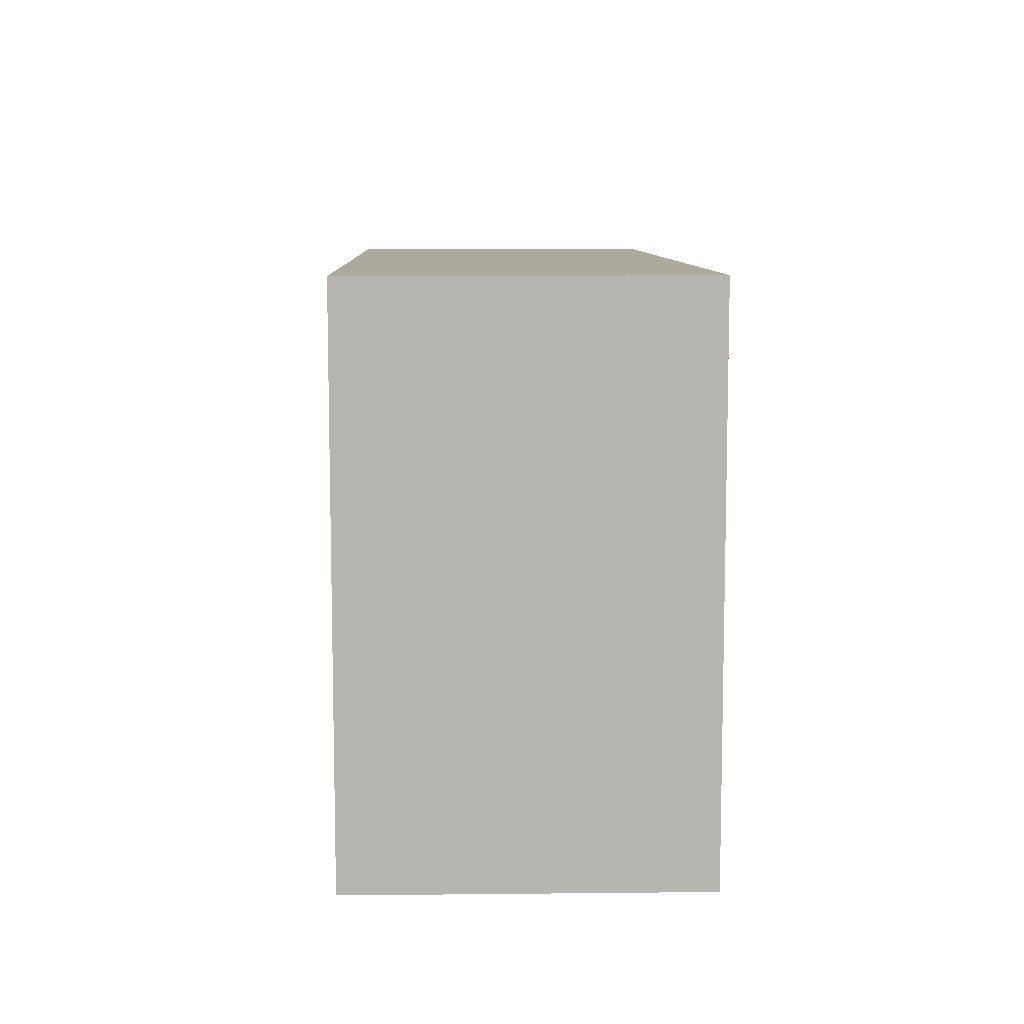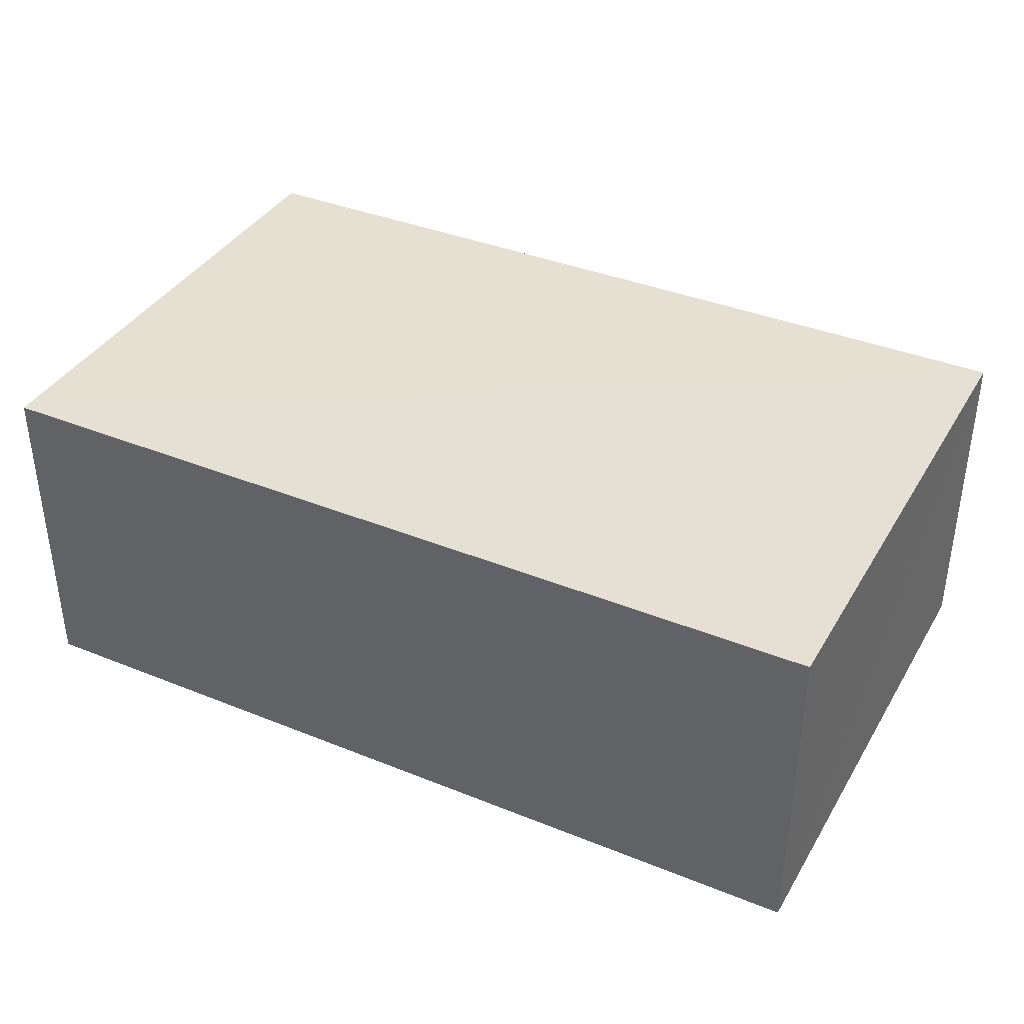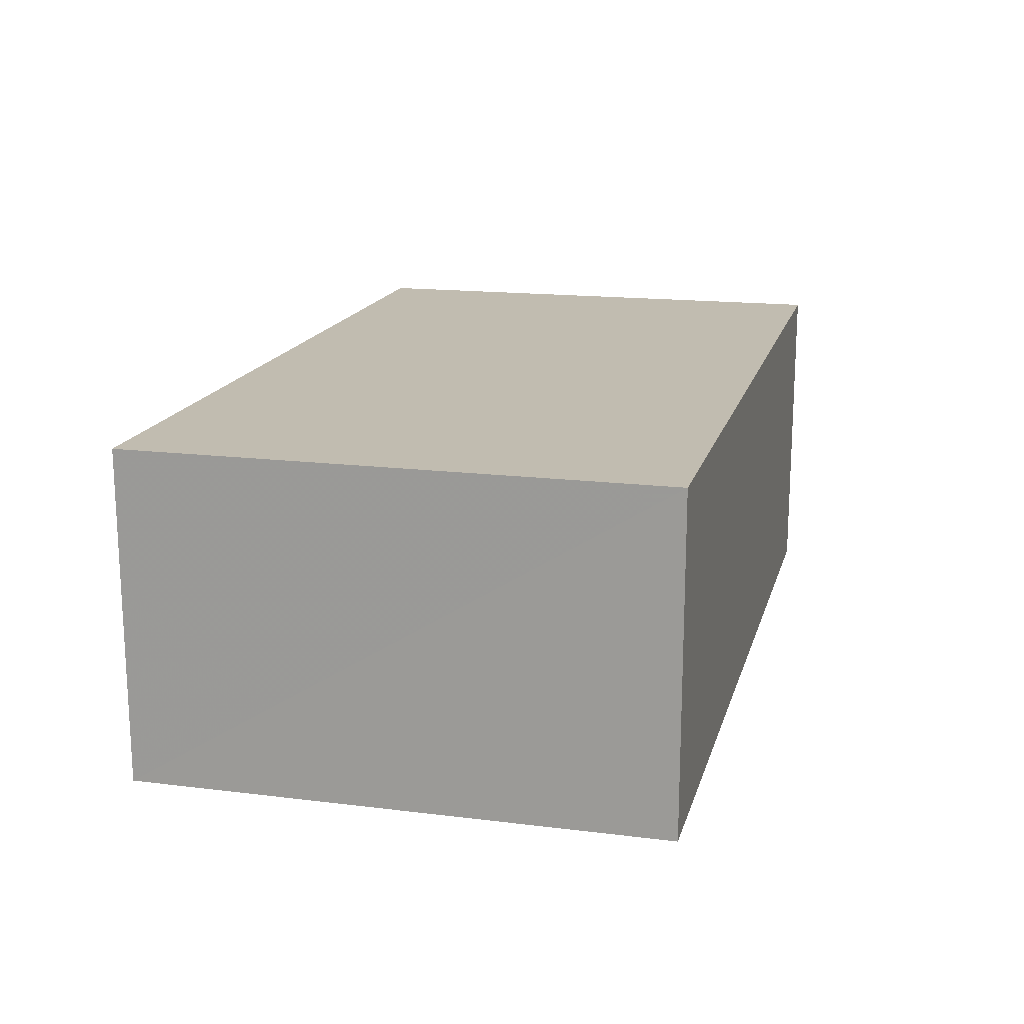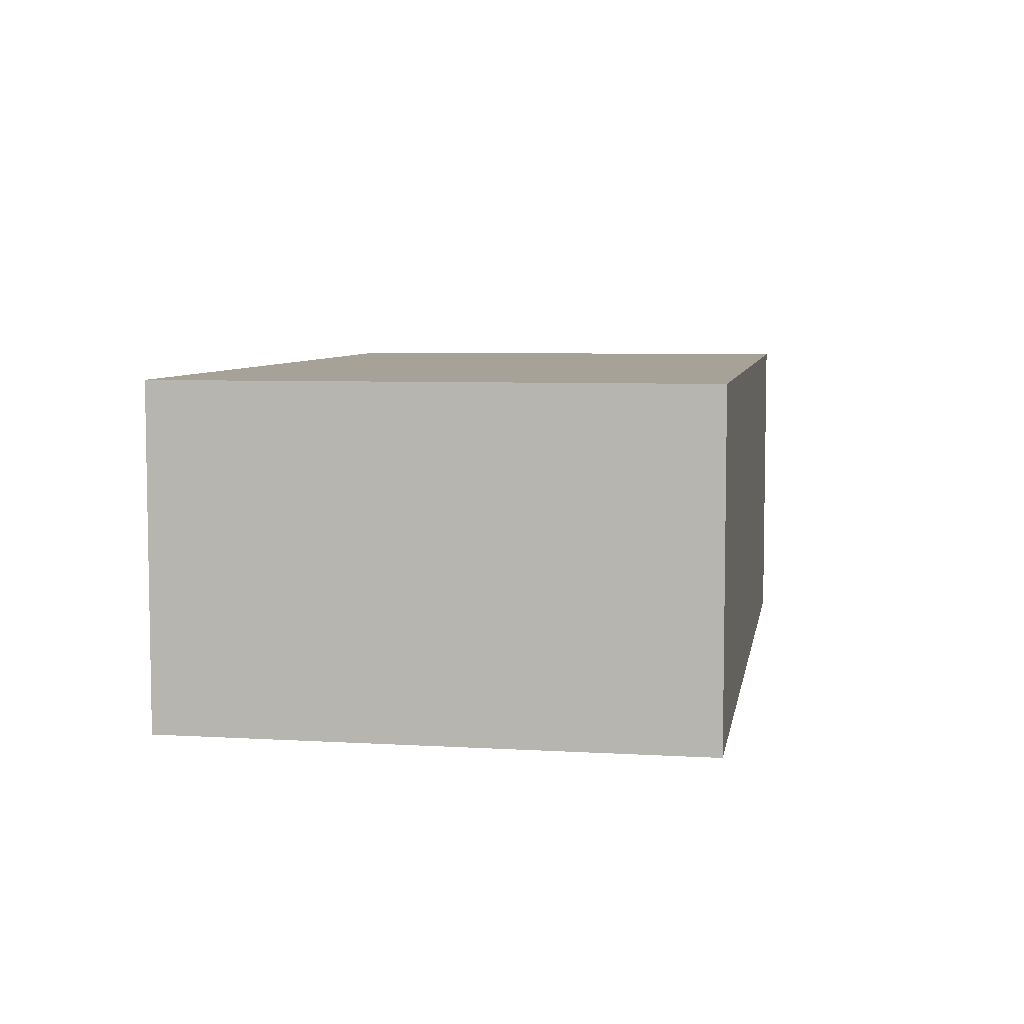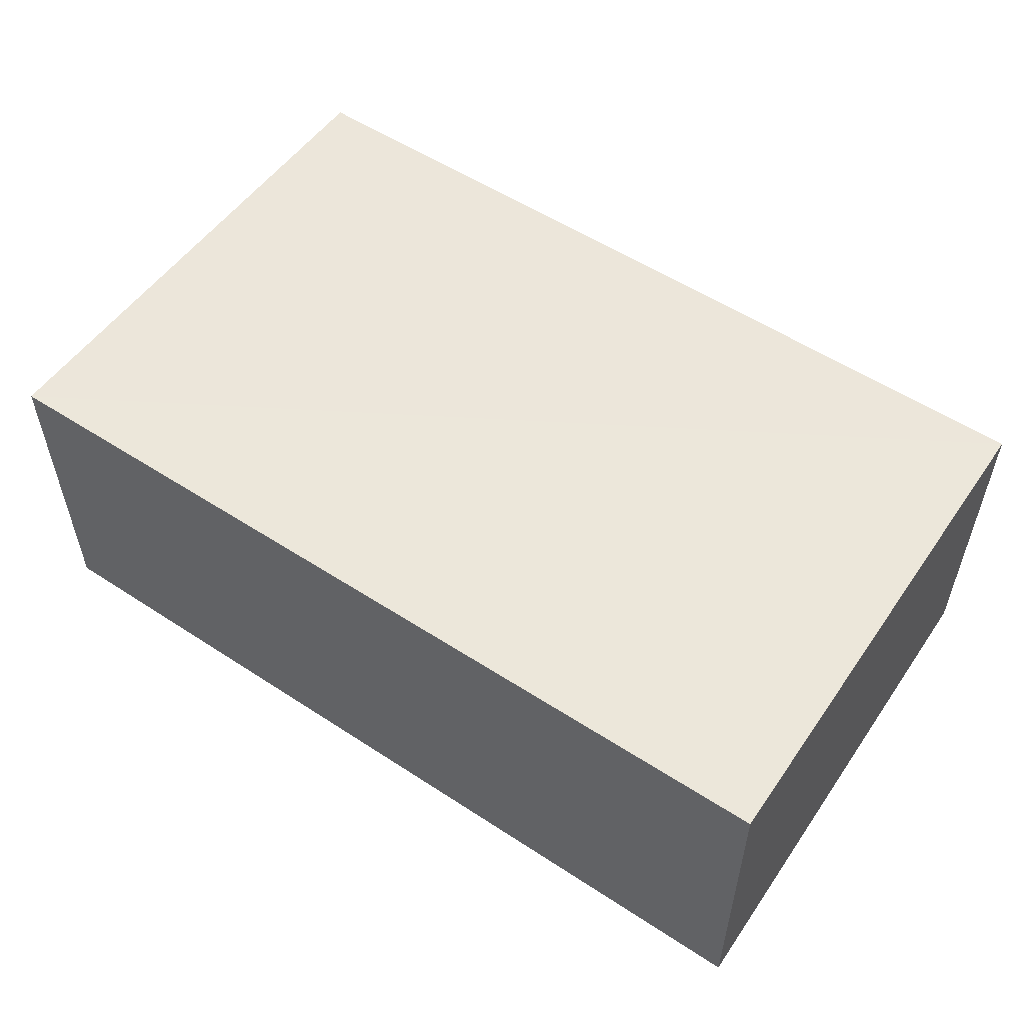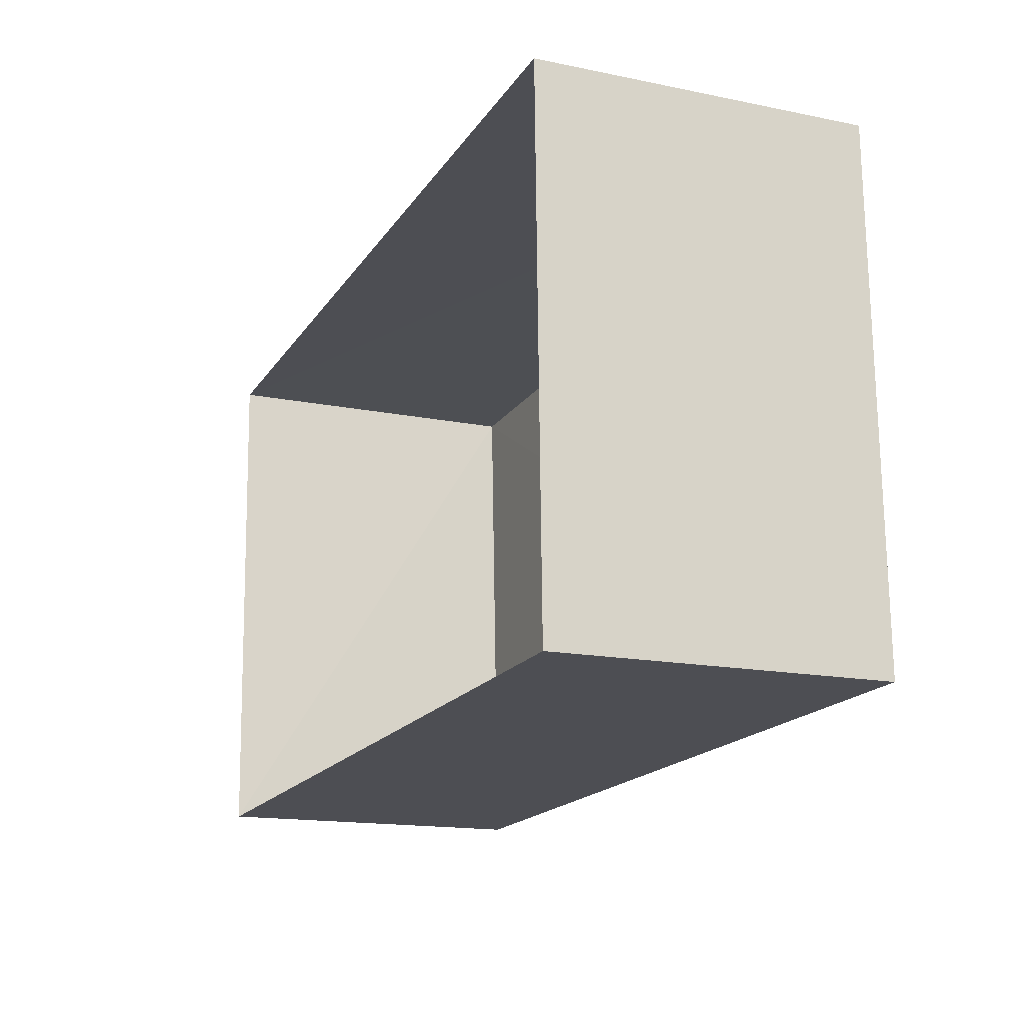
<metadata>
{"format":"obj","ext":"obj","renderer":"f3d","projection":"perspective","resolution":1024,"background":"white","views":[{"elev":10.9,"azim":-91.8,"up":"+Y"},{"elev":37.7,"azim":25.0,"up":"+Z"},{"elev":16.6,"azim":102.1,"up":"+Z"},{"elev":6.4,"azim":97.7,"up":"+Z"},{"elev":54.4,"azim":-147.3,"up":"+Z"},{"elev":-15.6,"azim":-113.3,"up":"+Y"}]}
</metadata>
<code>
v -3.14e+05 4.168e+04 50.22
v -3.14e+05 4.168e+04 50.22
v -3.14e+05 4.168e+04 50.22
v -3.14e+05 4.168e+04 50.22
v -3.14e+05 4.168e+04 51.71
v -3.14e+05 4.168e+04 51.71
v -3.14e+05 4.168e+04 51.71
v -3.14e+05 4.168e+04 51.7
f 1 2 3
f 4 1 3
f 5 6 7
f 8 5 7
f 5 2 1
f 5 8 2
f 6 1 4
f 6 5 1
f 6 4 3
f 7 6 3
f 7 3 2
f 8 7 2

</code>
